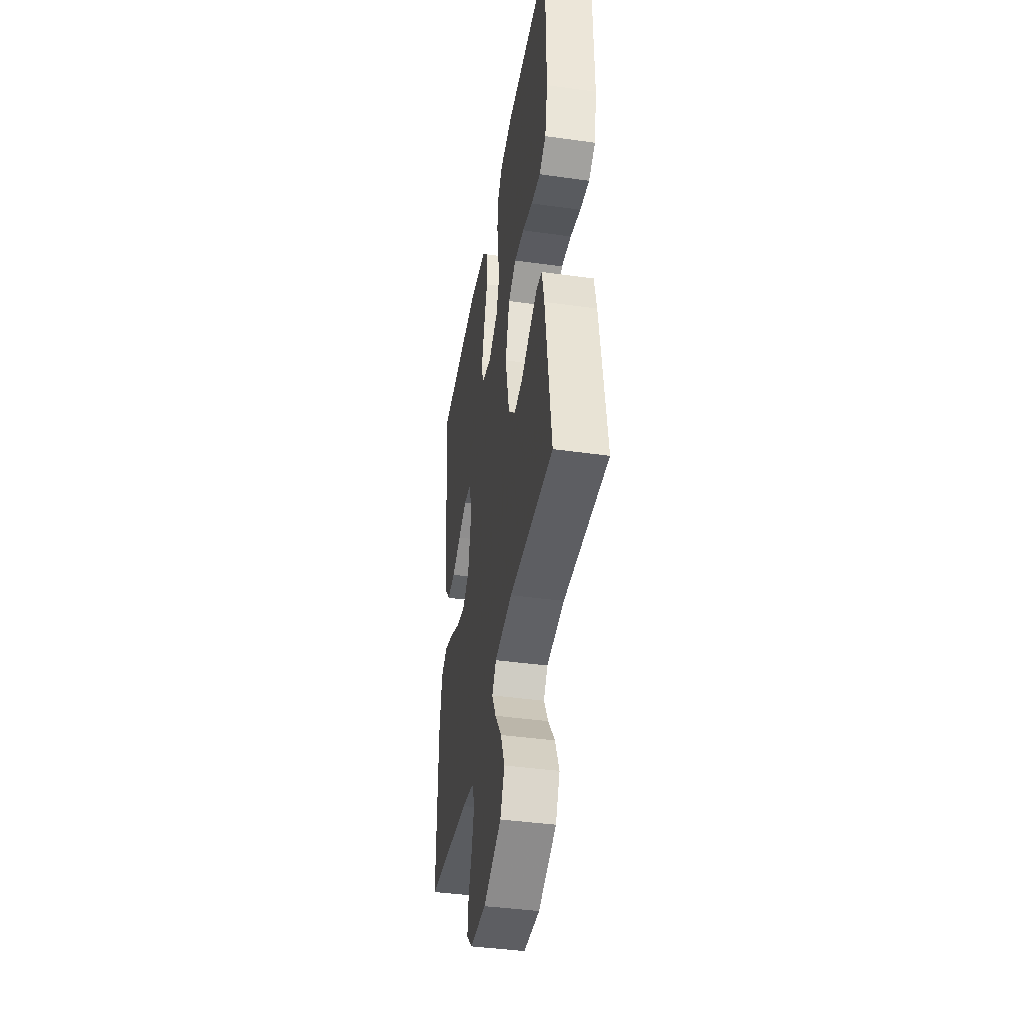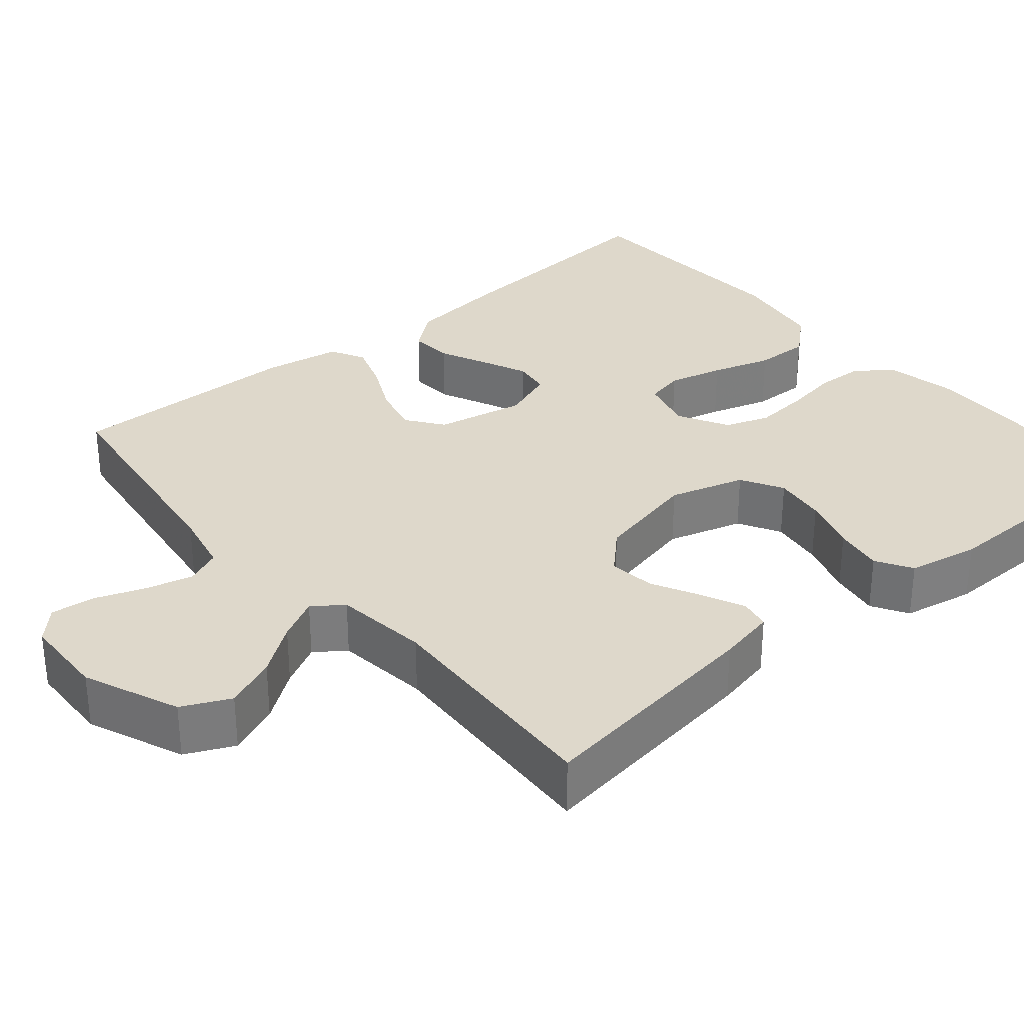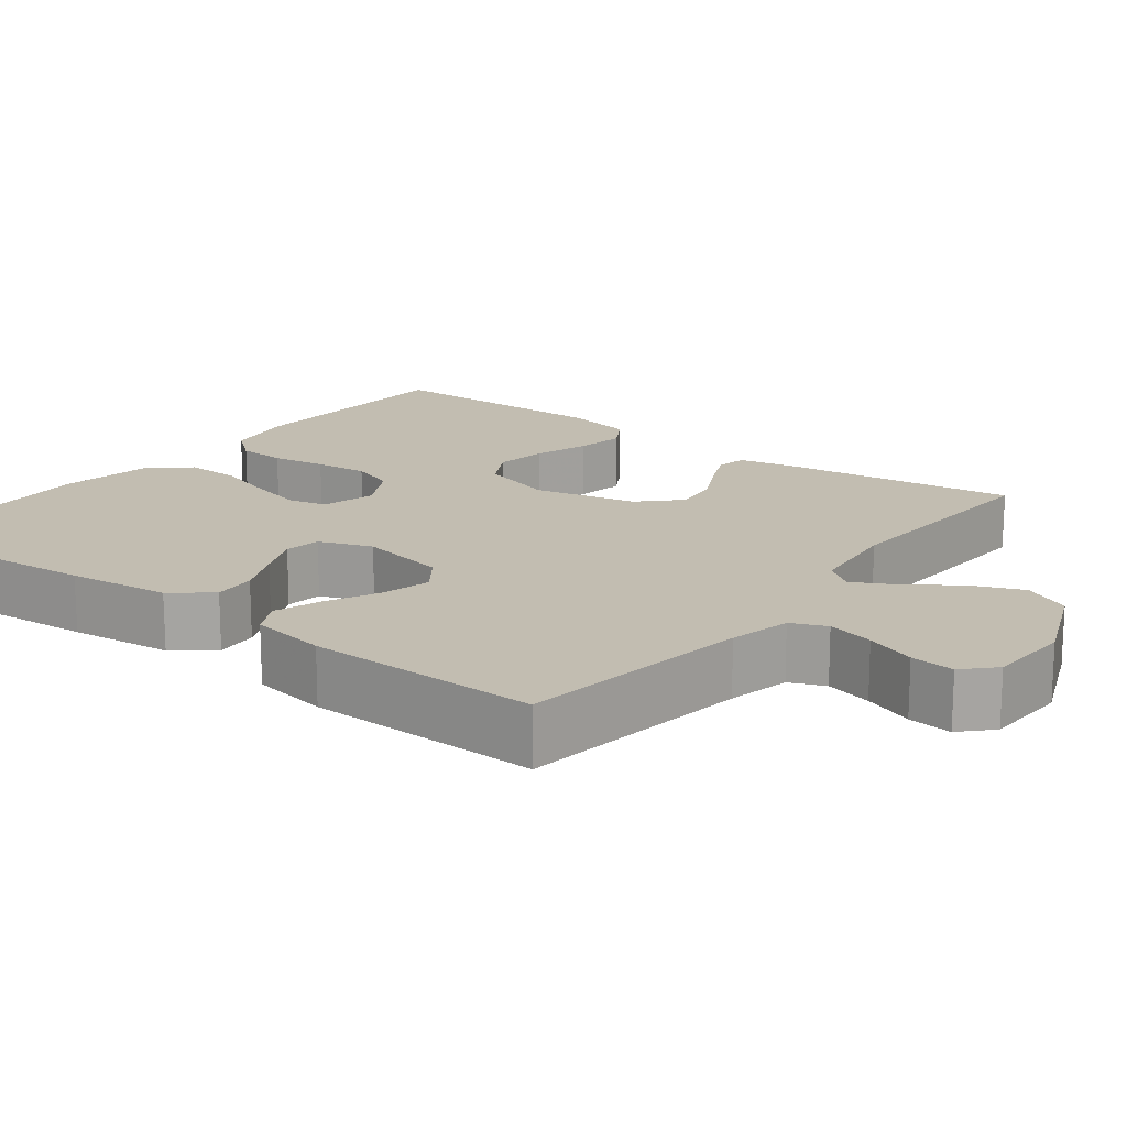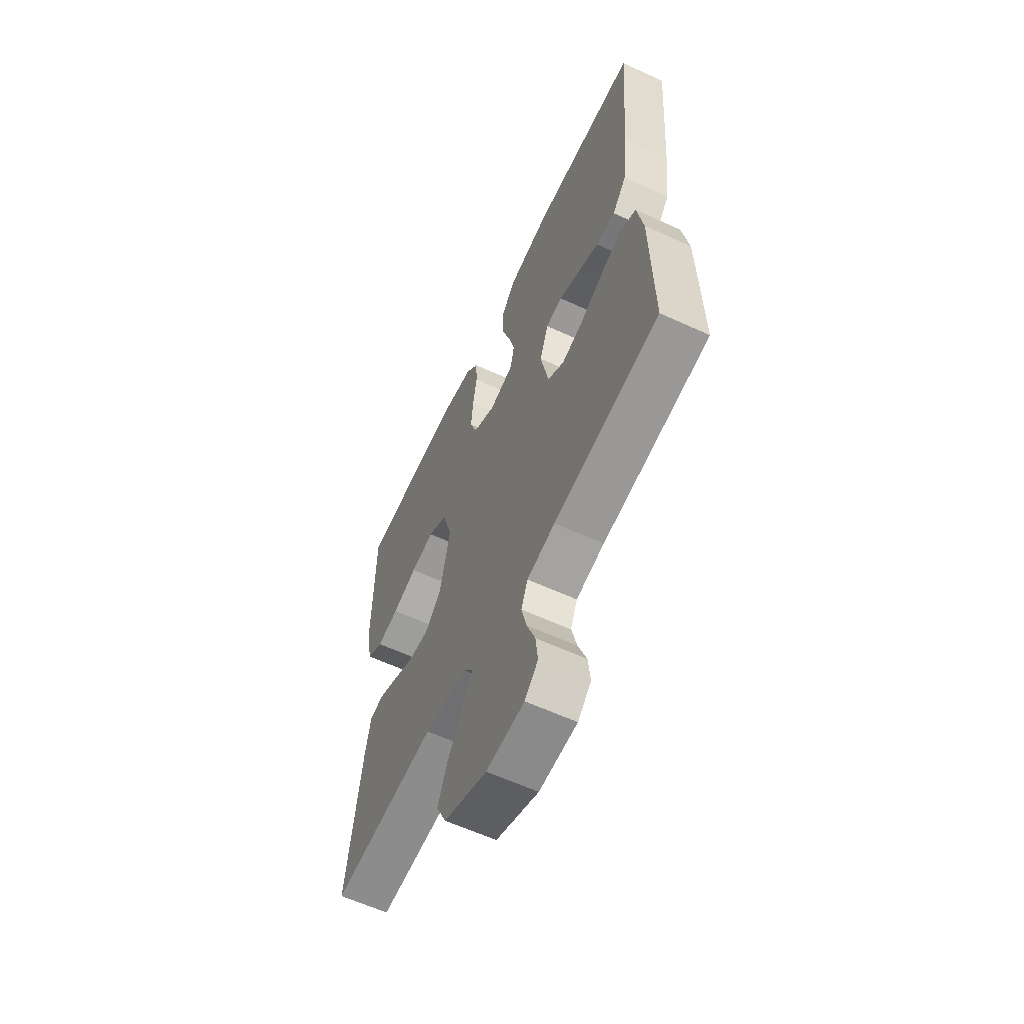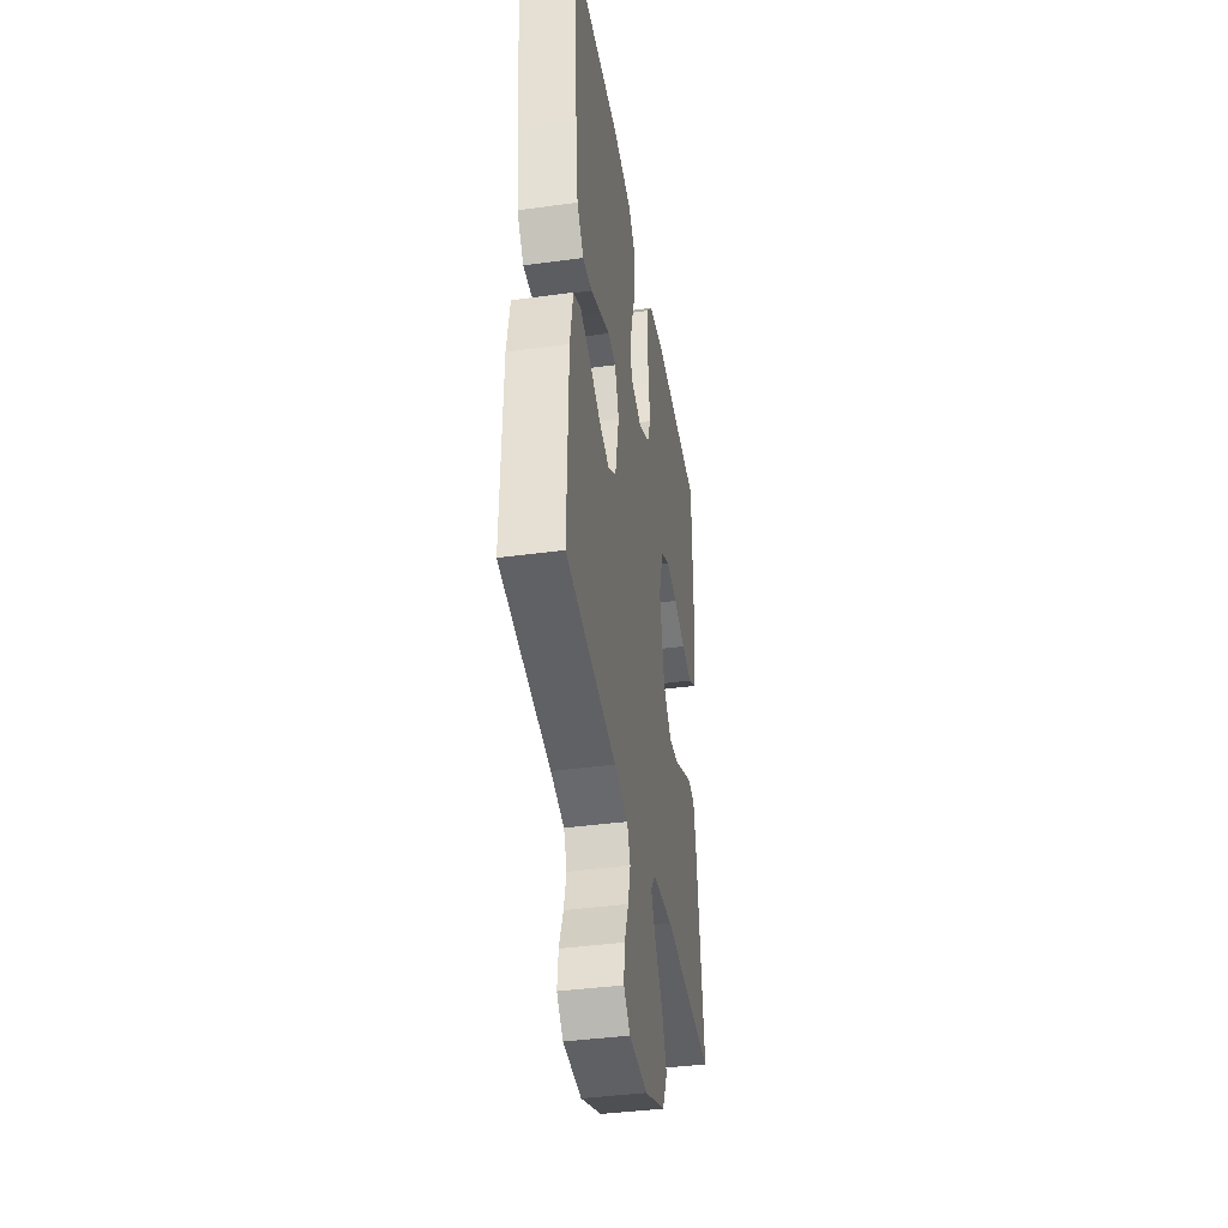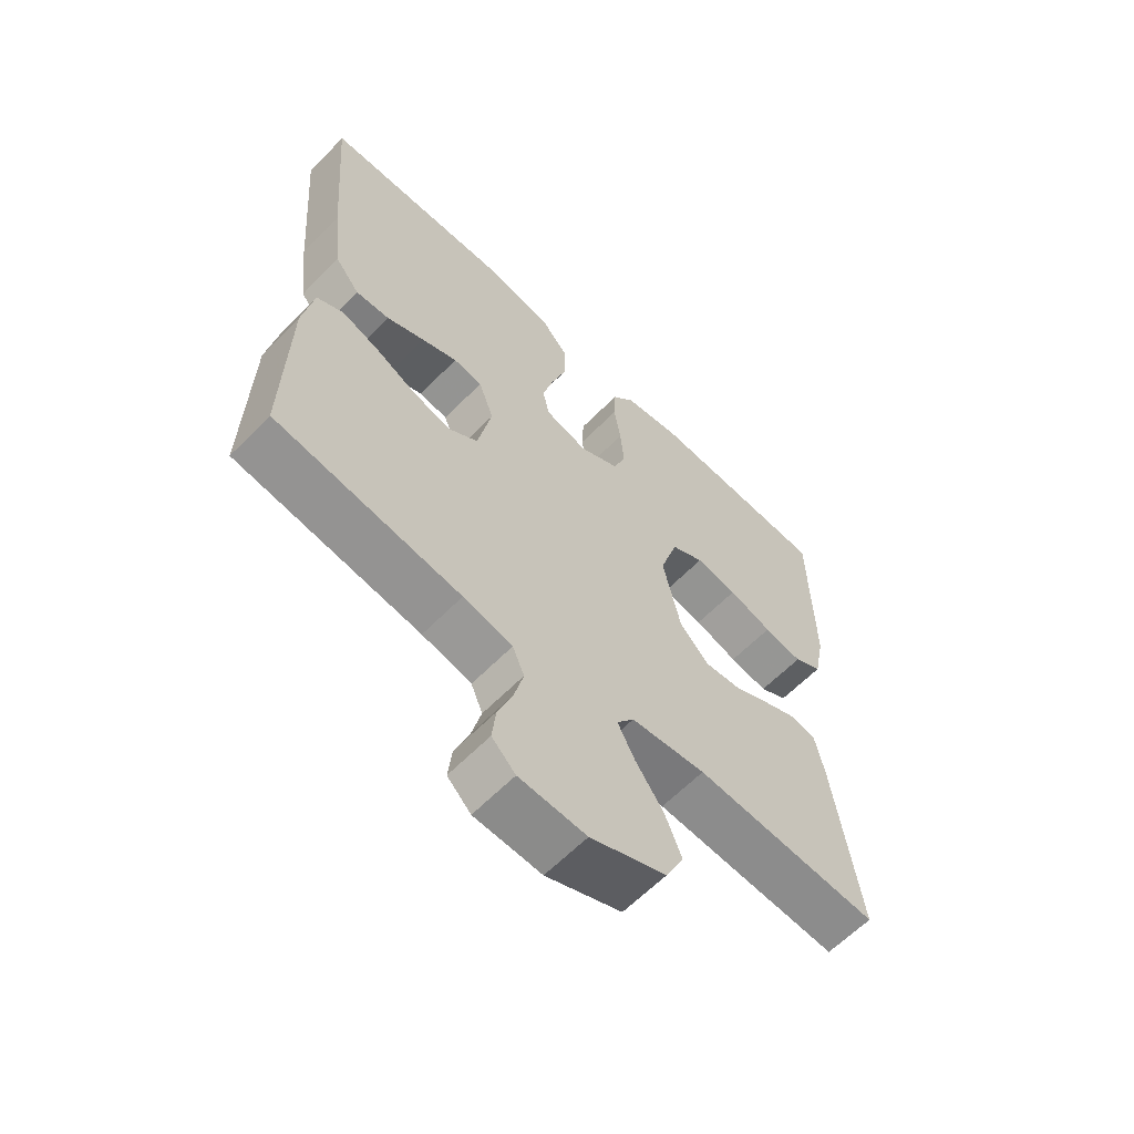
<metadata>
{"format":"obj","ext":"obj","renderer":"f3d","projection":"perspective","resolution":1024,"background":"white","views":[{"elev":-41.7,"azim":-99.6,"up":"+Z"},{"elev":31.6,"azim":-130.5,"up":"+Y"},{"elev":16.9,"azim":127.3,"up":"+Y"},{"elev":-61.0,"azim":64.9,"up":"+Z"},{"elev":-40.4,"azim":99.5,"up":"+Z"},{"elev":-62.1,"azim":135.8,"up":"+Z"}]}
</metadata>
<code>
v 0.5 0.07 -0.5
v 0.2 0.07 -0.543
v 0.12 0.07 -0.561
v 0.101 0.07 -0.606
v 0.116 0.07 -0.666
v 0.14 0.07 -0.73
v 0.146 0.07 -0.786
v 0.108 0.07 -0.823
v 0 0.07 -0.828
v -0.122 0.07 -0.778
v -0.151 0.07 -0.717
v -0.124 0.07 -0.651
v -0.079 0.07 -0.588
v -0.051 0.07 -0.534
v -0.079 0.07 -0.496
v -0.2 0.07 -0.482
v -0.5 0.07 -0.5
v -0.46 0.07 -0.2
v -0.445 0.07 -0.126
v -0.406 0.07 -0.118
v -0.351 0.07 -0.143
v -0.29 0.07 -0.174
v -0.231 0.07 -0.181
v -0.183 0.07 -0.132
v -0.154 0.07 0
v -0.183 0.07 0.096
v -0.237 0.07 0.126
v -0.305 0.07 0.116
v -0.376 0.07 0.093
v -0.439 0.07 0.082
v -0.485 0.07 0.109
v -0.503 0.07 0.2
v -0.5 0.07 0.5
v -0.2 0.07 0.511
v -0.108 0.07 0.494
v -0.071 0.07 0.449
v -0.068 0.07 0.387
v -0.079 0.07 0.317
v -0.085 0.07 0.248
v -0.065 0.07 0.191
v 0 0.07 0.156
v 0.069 0.07 0.175
v 0.08 0.07 0.225
v 0.062 0.07 0.295
v 0.038 0.07 0.371
v 0.036 0.07 0.442
v 0.081 0.07 0.493
v 0.2 0.07 0.513
v 0.5 0.07 0.5
v 0.476 0.07 0.2
v 0.461 0.07 0.068
v 0.421 0.07 0.018
v 0.366 0.07 0.022
v 0.304 0.07 0.05
v 0.246 0.07 0.075
v 0.199 0.07 0.068
v 0.174 0.07 0
v 0.197 0.07 -0.114
v 0.244 0.07 -0.148
v 0.307 0.07 -0.132
v 0.374 0.07 -0.099
v 0.434 0.07 -0.078
v 0.478 0.07 -0.101
v 0.495 0.07 -0.2
v 0.5 0 -0.5
v 0.2 0 -0.543
v 0.12 0 -0.561
v 0.101 0 -0.606
v 0.116 0 -0.666
v 0.14 0 -0.73
v 0.146 0 -0.786
v 0.108 0 -0.823
v 0 0 -0.828
v -0.122 0 -0.778
v -0.151 0 -0.717
v -0.124 0 -0.651
v -0.079 0 -0.588
v -0.051 0 -0.534
v -0.079 0 -0.496
v -0.2 0 -0.482
v -0.5 0 -0.5
v -0.46 0 -0.2
v -0.445 0 -0.126
v -0.406 0 -0.118
v -0.351 0 -0.143
v -0.29 0 -0.174
v -0.231 0 -0.181
v -0.183 0 -0.132
v -0.154 0 0
v -0.183 0 0.096
v -0.237 0 0.126
v -0.305 0 0.116
v -0.376 0 0.093
v -0.439 0 0.082
v -0.485 0 0.109
v -0.503 0 0.2
v -0.5 0 0.5
v -0.2 0 0.511
v -0.108 0 0.494
v -0.071 0 0.449
v -0.068 0 0.387
v -0.079 0 0.317
v -0.085 0 0.248
v -0.065 0 0.191
v 0 0 0.156
v 0.069 0 0.175
v 0.08 0 0.225
v 0.062 0 0.295
v 0.038 0 0.371
v 0.036 0 0.442
v 0.081 0 0.493
v 0.2 0 0.513
v 0.5 0 0.5
v 0.476 0 0.2
v 0.461 0 0.068
v 0.421 0 0.018
v 0.366 0 0.022
v 0.304 0 0.05
v 0.246 0 0.075
v 0.199 0 0.068
v 0.174 0 0
v 0.197 0 -0.114
v 0.244 0 -0.148
v 0.307 0 -0.132
v 0.374 0 -0.099
v 0.434 0 -0.078
v 0.478 0 -0.101
v 0.495 0 -0.2
f 64 1 2
f 63 64 2
f 62 63 2
f 61 62 2
f 60 61 2
f 59 60 2 3
f 58 59 3 4
f 57 58 4
f 52 53 54
f 51 52 54
f 50 51 54
f 49 50 54
f 48 49 54
f 47 48 54
f 46 47 54
f 45 46 54
f 44 45 54
f 43 44 54 55
f 42 43 55 56
f 36 37 38
f 35 36 38
f 34 35 38
f 33 34 38
f 32 33 38
f 31 32 38
f 30 31 38
f 29 30 38
f 28 29 38
f 27 28 38 39
f 26 27 39 40
f 20 21 22
f 19 20 22
f 18 19 22
f 17 18 22
f 16 17 22
f 15 16 22 23
f 14 15 23 24
f 11 12 13
f 10 11 13
f 9 10 13
f 8 9 13
f 7 8 13
f 6 7 13
f 5 6 13
f 4 5 13 14
f 14 24 25
f 4 14 25
f 57 4 25
f 57 25 26
f 56 57 26
f 42 56 26
f 41 42 26
f 26 40 41
f 66 65 128
f 66 128 127
f 66 127 126
f 66 126 125
f 66 125 124
f 67 66 124 123
f 68 67 123 122
f 68 122 121
f 118 117 116
f 118 116 115
f 118 115 114
f 118 114 113
f 118 113 112
f 118 112 111
f 118 111 110
f 118 110 109
f 118 109 108
f 119 118 108 107
f 120 119 107 106
f 102 101 100
f 102 100 99
f 102 99 98
f 102 98 97
f 102 97 96
f 102 96 95
f 102 95 94
f 102 94 93
f 102 93 92
f 103 102 92 91
f 104 103 91 90
f 86 85 84
f 86 84 83
f 86 83 82
f 86 82 81
f 86 81 80
f 87 86 80 79
f 88 87 79 78
f 77 76 75
f 77 75 74
f 77 74 73
f 77 73 72
f 77 72 71
f 77 71 70
f 77 70 69
f 78 77 69 68
f 89 88 78
f 89 78 68
f 89 68 121
f 90 89 121
f 90 121 120
f 90 120 106
f 90 106 105
f 105 104 90
f 1 65 66 2
f 2 66 67 3
f 3 67 68 4
f 4 68 69 5
f 5 69 70 6
f 6 70 71 7
f 7 71 72 8
f 8 72 73 9
f 9 73 74 10
f 10 74 75 11
f 11 75 76 12
f 12 76 77 13
f 13 77 78 14
f 14 78 79 15
f 15 79 80 16
f 16 80 81 17
f 17 81 82 18
f 18 82 83 19
f 19 83 84 20
f 20 84 85 21
f 21 85 86 22
f 22 86 87 23
f 23 87 88 24
f 24 88 89 25
f 25 89 90 26
f 26 90 91 27
f 27 91 92 28
f 28 92 93 29
f 29 93 94 30
f 30 94 95 31
f 31 95 96 32
f 32 96 97 33
f 33 97 98 34
f 34 98 99 35
f 35 99 100 36
f 36 100 101 37
f 37 101 102 38
f 38 102 103 39
f 39 103 104 40
f 40 104 105 41
f 41 105 106 42
f 42 106 107 43
f 43 107 108 44
f 44 108 109 45
f 45 109 110 46
f 46 110 111 47
f 47 111 112 48
f 48 112 113 49
f 49 113 114 50
f 50 114 115 51
f 51 115 116 52
f 52 116 117 53
f 53 117 118 54
f 54 118 119 55
f 55 119 120 56
f 56 120 121 57
f 57 121 122 58
f 58 122 123 59
f 59 123 124 60
f 60 124 125 61
f 61 125 126 62
f 62 126 127 63
f 63 127 128 64
f 64 128 65 1

</code>
